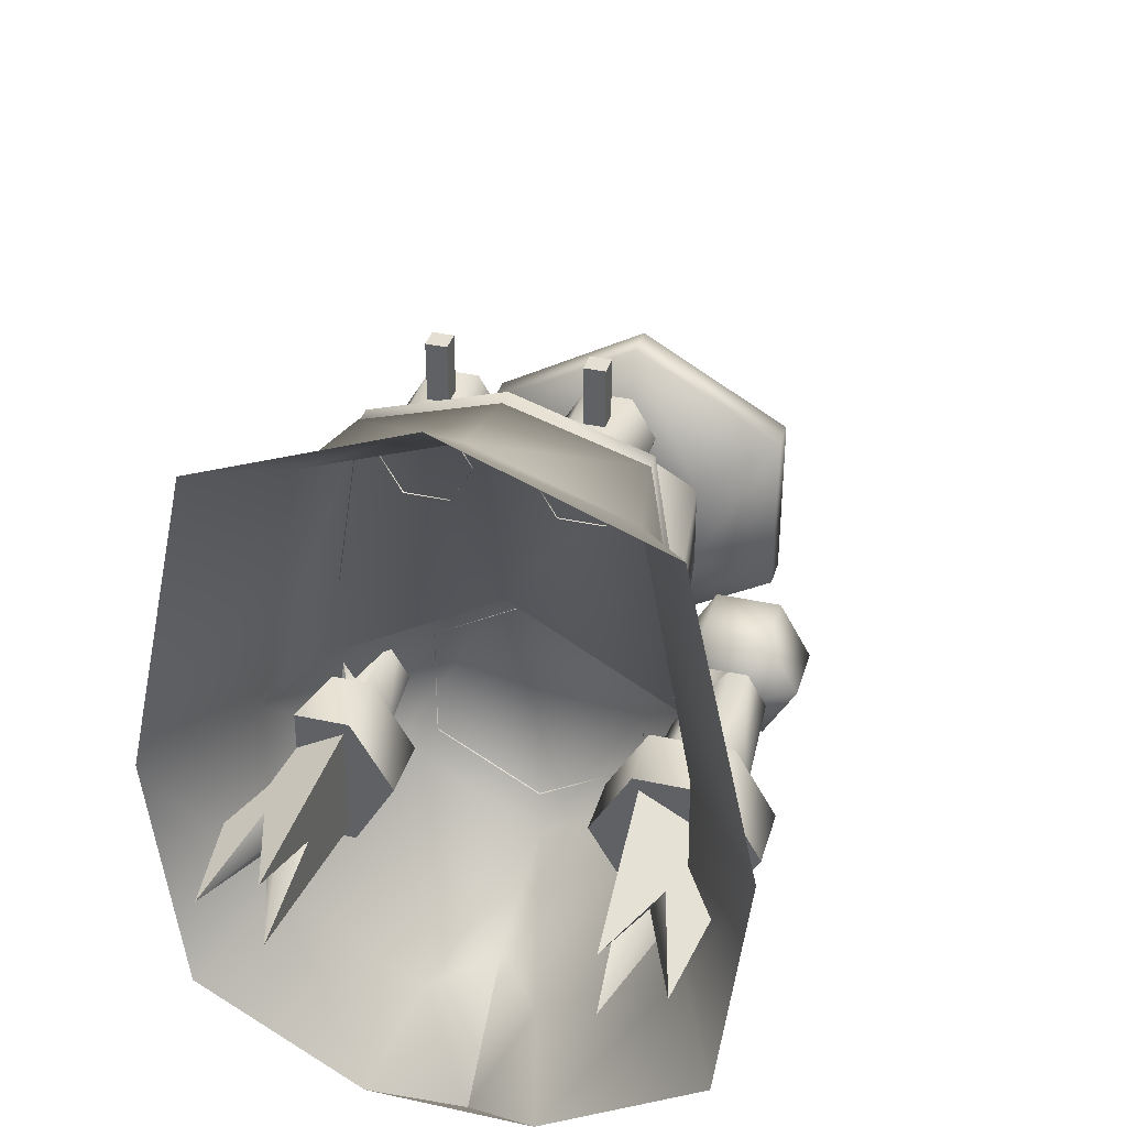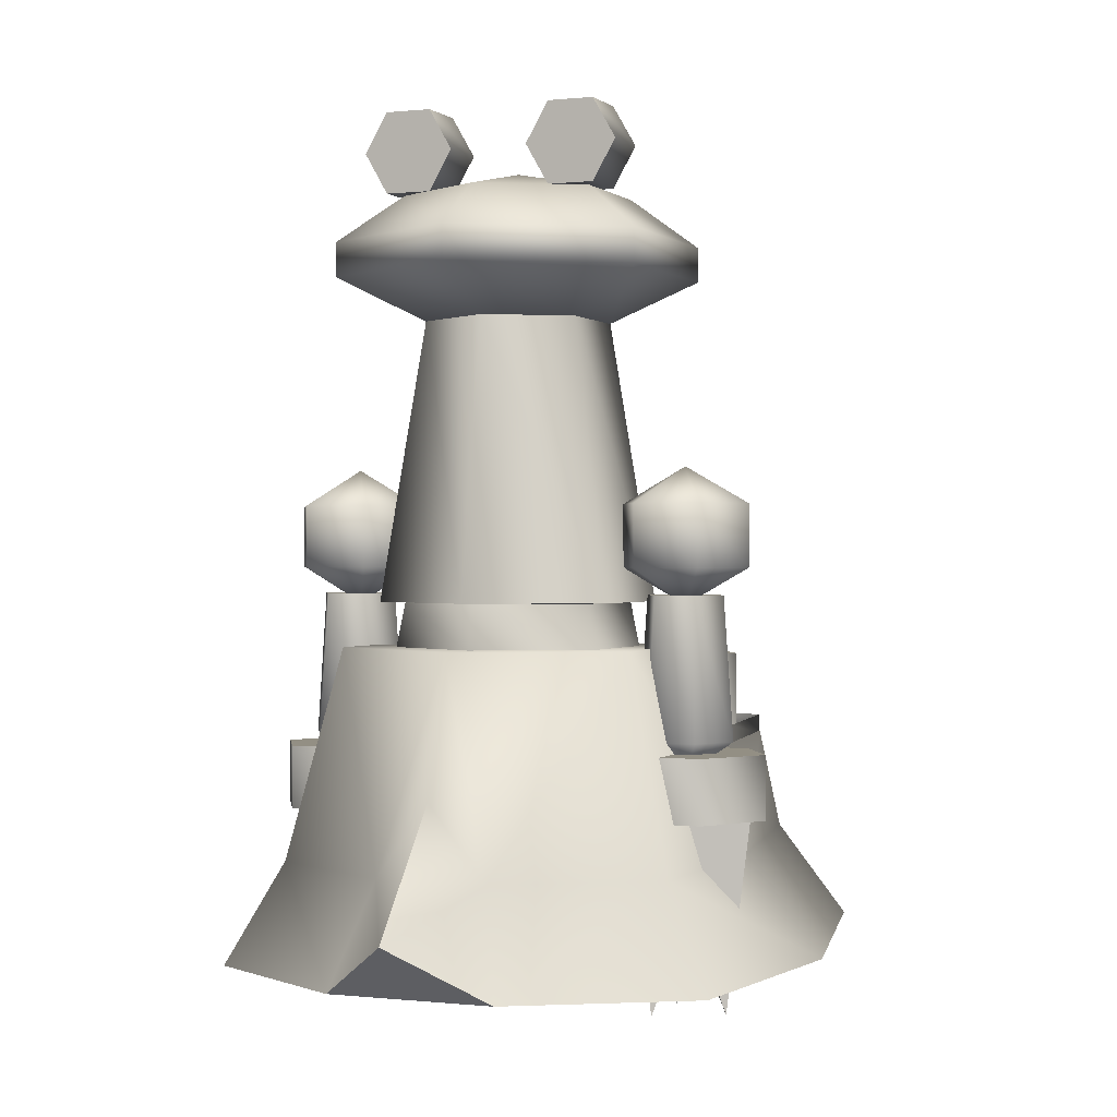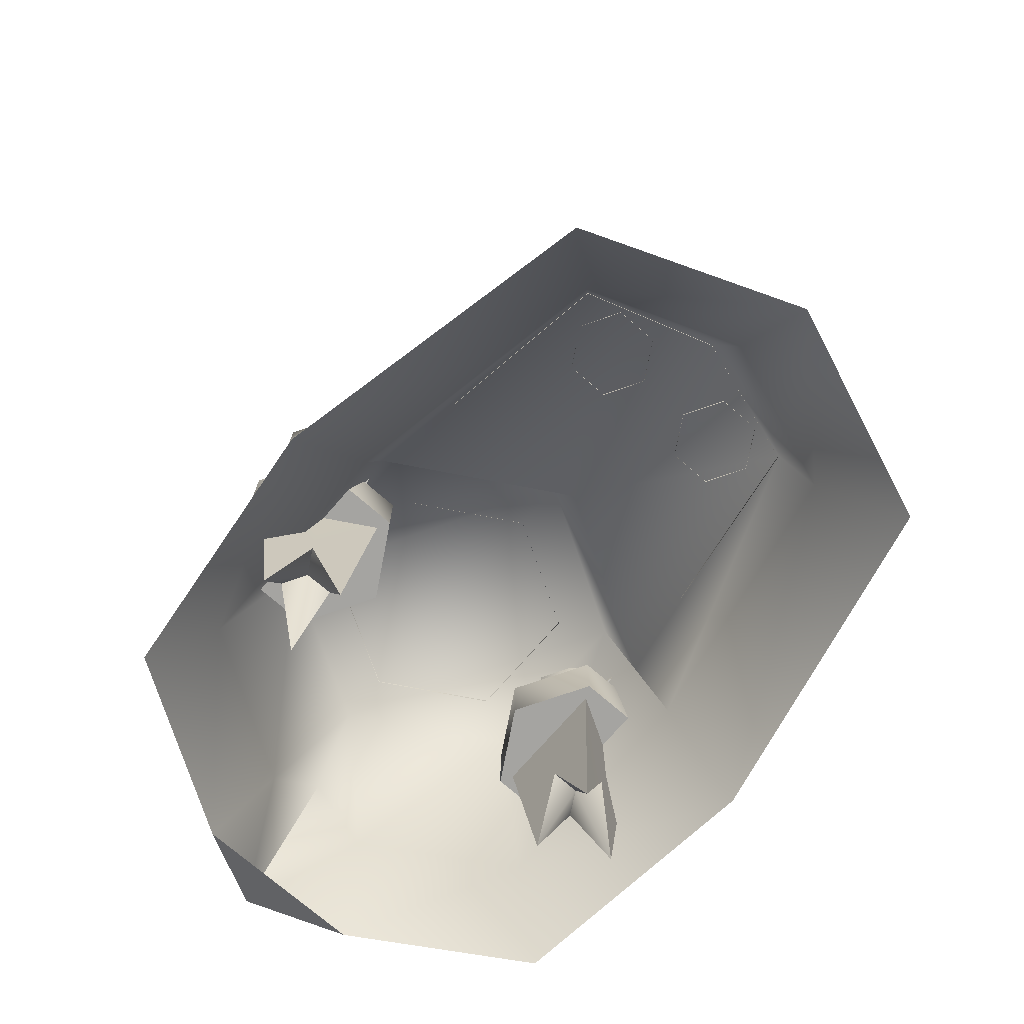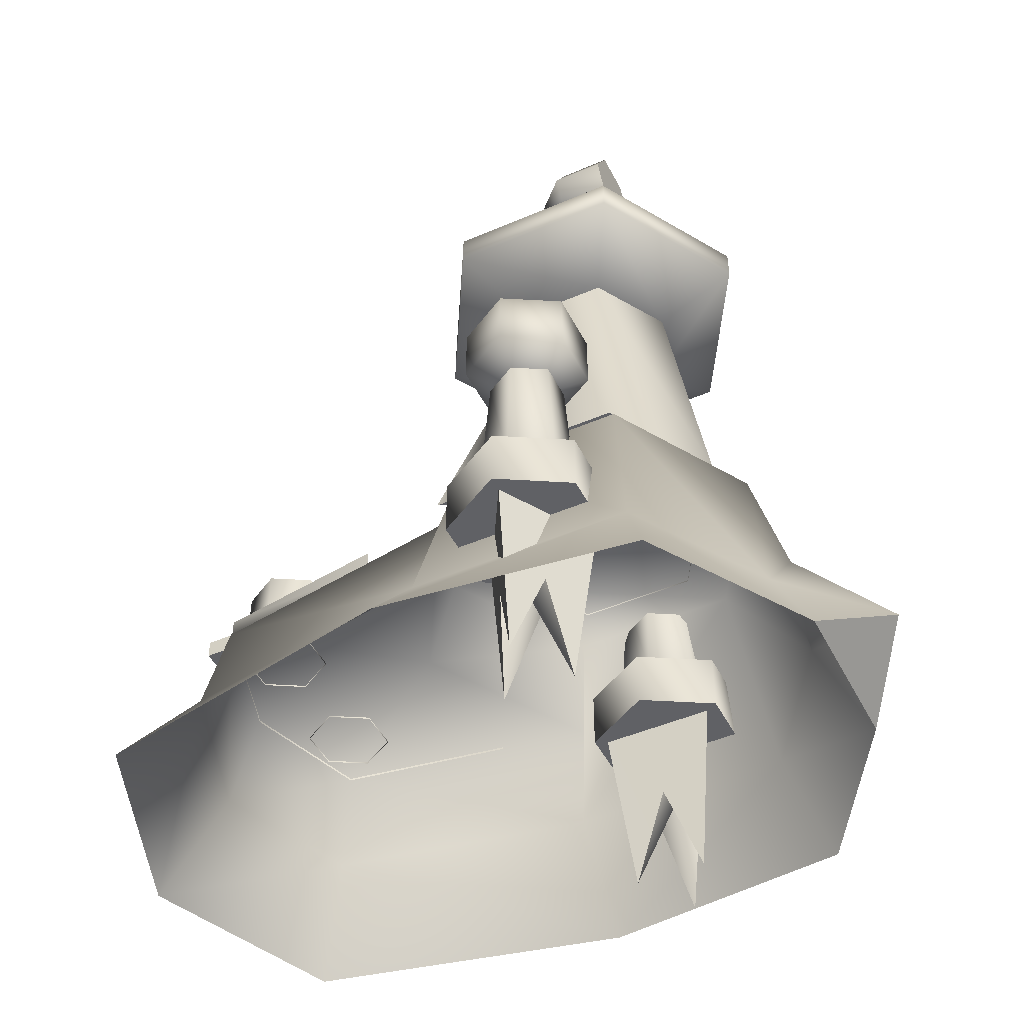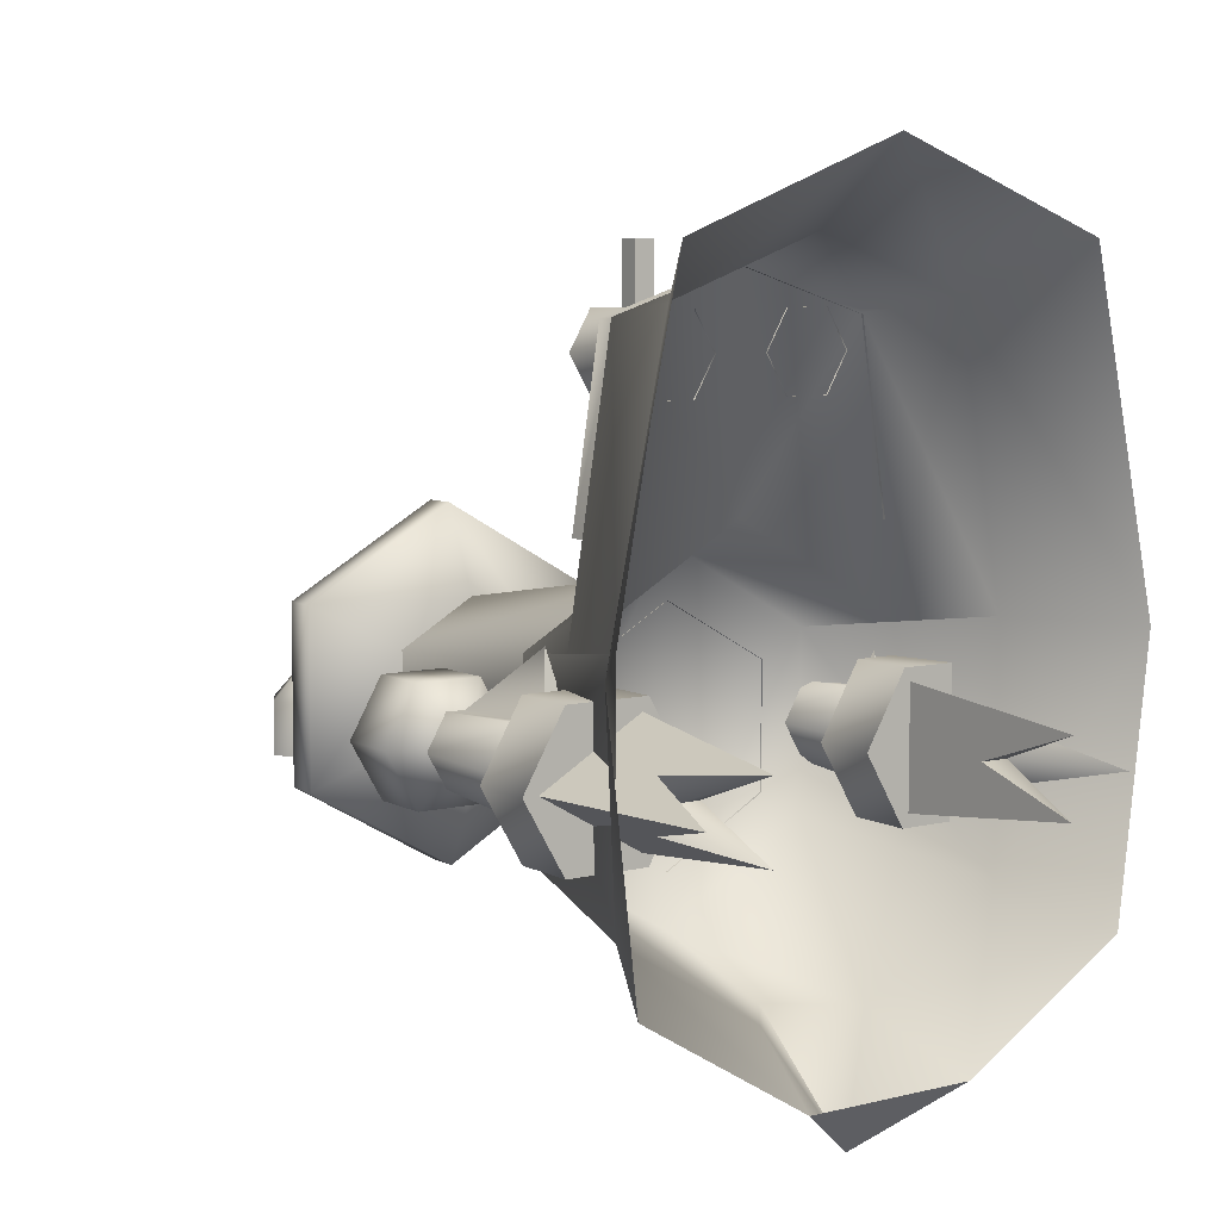
<metadata>
{"format":"obj","ext":"obj","renderer":"f3d","projection":"perspective","resolution":1024,"background":"white","views":[{"elev":37.0,"azim":15.8,"up":"+Z"},{"elev":0.1,"azim":-157.6,"up":"+Y"},{"elev":-73.4,"azim":-40.9,"up":"+Y"},{"elev":-47.1,"azim":116.1,"up":"+Y"},{"elev":7.3,"azim":-34.7,"up":"+Z"}]}
</metadata>
<code>
v -107.6 54.3 -127.4
v -81.15 167.2 -112.1
v -30.15 54.3 -175.3
v 107.6 54.3 -127.4
v 30.15 54.3 -175.3
v 81.15 167.2 -112.1
v -134.4 0 -145.4
v -150.7 0 -5.05
v 107.6 54.3 -3.15
v 150.7 0 -5.05
v 134.4 0 -145.4
v -107.6 54.3 -3.15
v -45.15 0 -200.1
v -1e-14 30.3 -232.6
v 45.15 0 -200.1
v 85.15 109.5 38.55
v 70.4 120.6 134.9
v 70.4 109.5 134.9
v 85.15 120.6 38.55
v -70.4 120.6 134.9
v 1e-14 109.5 157.6
v 1e-14 120.6 157.6
v -70.4 109.5 134.9
v -85.15 120.6 38.55
v -85.15 109.5 38.55
v 1e-14 110.8 43.7
v 70.85 110.8 135.6
v 94.35 110.8 -10.8
v 1e-14 110.8 157.6
v -70.85 110.8 135.6
v -94.35 110.8 -10.8
v -80.8 54.3 143.2
v 80.8 54.3 143.2
v 1e-14 167.2 28.45
v 81.15 167.2 -18.4
v -81.15 167.2 -18.4
v 0 167.2 -158.9
v -1e-14 93.95 -178.8
v 1e-14 54.3 172.9
v -113.2 0 169.8
v 113.2 0 169.8
v 1e-14 0 213.9
v 52.6 190.9 -34.9
v 0 191.2 8.8
v 0 190.9 -4.5
v 64.15 191.2 -28.2
v -64.15 191.2 -28.2
v -52.6 190.9 -34.9
v -42.65 342 -90.15
v -64.15 191.2 -102.3
v -42.65 342 -40.35
v 0 342 -115.1
v 0 191.2 -139.3
v 42.65 342 -90.15
v 64.15 191.2 -102.3
v 42.65 342 -40.35
v 0 342 -15.45
v 52.6 190.9 -95.6
v 0 190.9 -126
v -52.6 190.9 -95.6
v 0 166.5 0.35
v -56.8 166.5 -32.45
v 56.8 166.5 -32.45
v 56.8 166.5 -98.05
v 0 166.5 -130.9
v -56.8 166.5 -98.05
v 71 428.9 -76.3
v 58.55 450.4 -76.3
v 46.15 428.9 -50.35
v 33.7 450.4 -76.3
v 21.3 428.9 -76.3
v 33.7 407.3 -76.3
v 58.55 407.3 -76.3
v -71 428.9 -76.3
v -46.15 428.9 -50.35
v -58.55 450.4 -76.3
v -33.7 450.4 -76.3
v -21.3 428.9 -76.3
v -33.7 407.3 -76.3
v -58.55 407.3 -76.3
v -52.85 407.1 -34.75
v 0 419.5 -65.25
v -52.85 407.1 -95.75
v 0 407.1 -4.25
v 52.85 407.1 -34.75
v 52.85 407.1 -95.75
v 0 407.1 -126.2
v 71 428.9 -105.5
v 58.55 450.4 -105.5
v 33.7 450.4 -105.5
v 21.3 428.9 -105.5
v 33.7 407.3 -105.5
v 58.55 407.3 -105.5
v -58.55 450.4 -105.5
v -71 428.9 -105.5
v -33.7 450.4 -105.5
v -21.3 428.9 -105.5
v -33.7 407.3 -105.5
v -58.55 407.3 -105.5
v -84.55 363.4 -16.45
v 0 340.3 -15.85
v 0 363.4 32.35
v -42.8 340.3 -40.55
v -84.55 381.9 -16.45
v 0 381.9 32.35
v -84.55 381.9 -114.1
v 42.8 340.3 -40.55
v 84.55 363.4 -16.45
v 84.55 381.9 -16.45
v -84.55 363.4 -114.1
v 42.8 340.3 -89.95
v 84.55 363.4 -114.1
v 84.55 381.9 -114.1
v 0 340.3 -114.7
v 0 363.4 -162.9
v 0 381.9 -162.9
v -42.8 340.3 -89.95
v 120.8 119.4 -65.25
v 107.7 119.4 -42.5
v 94.6 101.6 -65.25
v 94.6 127.9 -9.5
v 101.2 119.4 -42.5
v 94.6 195.2 -47.05
v 88 119.4 -42.5
v 81.45 119.4 -42.5
v 68.3 119.4 -65.25
v 81.45 119.4 -88
v 107.7 119.4 -88
v 129.2 209.6 -65.25
v 111.9 209.6 -34.8
v 94.55 190.1 -65.25
v 111.9 242.8 -34.8
v 129.2 242.8 -65.25
v 94.55 262.3 -65.25
v 77.2 209.6 -34.8
v 77.2 242.8 -34.8
v 59.85 209.6 -65.25
v 59.85 242.8 -65.25
v 77.2 209.6 -95.7
v 77.2 242.8 -95.7
v 111.9 209.6 -95.7
v 111.9 242.8 -95.7
v 105.1 195.2 -47.05
v 115.6 195.2 -65.25
v 73.55 195.2 -65.25
v 84.1 195.2 -47.05
v 84.1 195.2 -83.45
v 105.1 195.2 -83.45
v 116.9 -22.1 -65.25
v 101.6 33.1 -52.3
v 94.25 32.7 -65.25
v 101.6 33.1 -78.2
v 82.9 -22.1 -45.65
v 79.2 33.1 -65.25
v 82.9 -22.1 -84.85
v 76.05 79.7 -34
v 103.1 79.7 -49.6
v 76.05 79.7 -96.5
v 76.05 79.7 -65.25
v 130.1 79.7 -65.25
v 103.1 79.7 -80.85
v 116.4 79.4 -27.3
v 50.7 79.4 -65.25
v 138.4 79.4 -65.25
v 72.65 79.4 -27.3
v 116.4 113.3 -27.3
v 138.4 113.3 -65.25
v 72.65 113.3 -27.3
v 50.7 113.3 -65.25
v 72.65 79.4 -103.2
v 116.4 79.4 -103.2
v 72.65 113.3 -103.2
v 116.4 113.3 -103.2
v -107.7 119.4 -42.5
v -120.8 119.4 -65.25
v -94.6 101.6 -65.25
v -101.2 119.4 -42.5
v -94.6 127.9 -9.5
v -94.6 195.2 -47.05
v -88 119.4 -42.5
v -68.3 119.4 -65.25
v -81.45 119.4 -42.5
v -81.45 119.4 -88
v -107.7 119.4 -88
v -111.9 209.6 -34.8
v -129.2 209.6 -65.25
v -94.55 190.1 -65.25
v -129.2 242.8 -65.25
v -111.9 242.8 -34.8
v -94.55 262.3 -65.25
v -77.2 209.6 -34.8
v -77.2 242.8 -34.8
v -59.85 209.6 -65.25
v -59.85 242.8 -65.25
v -77.2 209.6 -95.7
v -77.2 242.8 -95.7
v -111.9 209.6 -95.7
v -111.9 242.8 -95.7
v -115.6 195.2 -65.25
v -105.1 195.2 -47.05
v -84.1 195.2 -47.05
v -73.55 195.2 -65.25
v -84.1 195.2 -83.45
v -105.1 195.2 -83.45
v -101.6 33.1 -52.3
v -116.9 -22.1 -65.25
v -94.25 32.7 -65.25
v -101.6 33.1 -78.2
v -79.2 33.1 -65.25
v -82.9 -22.1 -45.65
v -82.9 -22.1 -84.85
v -76.05 79.7 -34
v -103.1 79.7 -49.6
v -76.05 79.7 -96.5
v -76.05 79.7 -65.25
v -130.1 79.7 -65.25
v -103.1 79.7 -80.85
v -50.7 79.4 -65.25
v -116.4 79.4 -27.3
v -138.4 79.4 -65.25
v -72.65 79.4 -27.3
v -138.4 113.3 -65.25
v -116.4 113.3 -27.3
v -72.65 113.3 -27.3
v -50.7 113.3 -65.25
v -72.65 79.4 -103.2
v -116.4 79.4 -103.2
v -72.65 113.3 -103.2
v -116.4 113.3 -103.2
v -32.8 131.6 138.1
v -32.8 142.3 169.4
v -32.8 131.6 169.4
v -32.8 142.3 138.1
v -43.5 142.3 169.4
v -43.5 142.3 138.1
v -43.5 131.6 169.4
v -43.5 131.6 138.1
v -49.7 109.8 138.7
v -61.45 157.8 118.4
v -61.45 109.8 118.4
v -49.7 157.8 138.7
v -26.3 157.8 138.7
v -14.55 157.8 118.4
v -49.7 157.8 98.1
v -49.7 109.8 98.1
v -26.3 109.8 138.7
v -14.55 109.8 118.4
v -26.3 157.8 98.1
v -26.3 109.8 98.1
v 32.8 142.3 169.4
v 32.8 131.6 138.1
v 32.8 131.6 169.4
v 32.8 142.3 138.1
v 43.5 142.3 169.4
v 43.5 142.3 138.1
v 43.5 131.6 169.4
v 43.5 131.6 138.1
v 61.45 157.8 118.4
v 49.7 109.8 138.7
v 61.45 109.8 118.4
v 49.7 157.8 138.7
v 14.55 157.8 118.4
v 26.3 157.8 138.7
v 49.7 157.8 98.1
v 49.7 109.8 98.1
v 26.3 109.8 138.7
v 14.55 109.8 118.4
v 26.3 157.8 98.1
v 26.3 109.8 98.1
o Mesh
f 1 2 3
f 4 5 6
f 7 8 1
f 9 10 4
f 11 4 10
f 12 1 8
f 13 14 15
f 16 17 18
f 16 19 17
f 20 21 22
f 20 23 21
f 23 24 25
f 23 20 24
f 18 22 21
f 18 17 22
f 26 27 28
f 26 29 27
f 30 26 31
f 30 29 26
f 30 12 32
f 30 31 12
f 9 27 33
f 9 28 27
f 4 15 5
f 4 11 15
f 34 28 35
f 34 26 28
f 36 26 34
f 36 31 26
f 5 37 6
f 5 38 37
f 3 14 13
f 3 38 14
f 14 5 15
f 14 38 5
f 37 3 2
f 37 38 3
f 39 27 29
f 39 33 27
f 30 39 29
f 30 32 39
f 35 37 34
f 35 6 37
f 2 34 37
f 2 36 34
f 8 32 12
f 8 40 32
f 33 10 9
f 33 41 10
f 42 33 39
f 42 41 33
f 1 13 7
f 1 3 13
f 32 42 39
f 32 40 42
f 12 2 1
f 12 36 2
f 4 35 9
f 4 6 35
f 17 16 18
f 17 19 16
f 21 20 22
f 21 23 20
f 24 23 25
f 24 20 23
f 22 18 21
f 22 17 18
f 43 44 45
f 43 46 44
f 45 47 48
f 45 44 47
f 47 49 50
f 47 51 49
f 50 52 53
f 50 49 52
f 53 54 55
f 53 52 54
f 55 56 46
f 55 54 56
f 46 57 44
f 46 56 57
f 44 51 47
f 44 57 51
f 58 46 43
f 58 55 46
f 59 55 58
f 59 53 55
f 60 53 59
f 60 50 53
f 48 50 60
f 48 47 50
f 61 48 62
f 61 45 48
f 63 45 61
f 63 43 45
f 64 43 63
f 64 58 43
f 65 58 64
f 65 59 58
f 66 59 65
f 66 60 59
f 62 60 66
f 62 48 60
f 67 68 69
f 68 70 69
f 70 71 69
f 71 72 69
f 72 73 69
f 73 67 69
f 74 75 76
f 76 75 77
f 77 75 78
f 78 75 79
f 79 75 80
f 80 75 74
f 81 82 83
f 84 82 81
f 85 82 84
f 86 82 85
f 87 82 86
f 83 82 87
f 68 88 89
f 68 67 88
f 90 88 91
f 90 89 88
f 70 89 90
f 70 68 89
f 71 90 91
f 71 70 90
f 72 91 92
f 72 71 91
f 93 91 88
f 93 92 91
f 73 92 93
f 73 72 92
f 67 93 88
f 67 73 93
f 94 74 76
f 94 95 74
f 95 96 97
f 95 94 96
f 96 76 77
f 96 94 76
f 97 77 78
f 97 96 77
f 98 78 79
f 98 97 78
f 97 99 95
f 97 98 99
f 99 79 80
f 99 98 79
f 95 80 74
f 95 99 80
f 100 101 102
f 100 103 101
f 102 104 100
f 102 105 104
f 81 105 84
f 81 104 105
f 83 104 81
f 83 106 104
f 102 107 108
f 102 101 107
f 108 105 102
f 108 109 105
f 84 109 85
f 84 105 109
f 100 106 110
f 100 104 106
f 108 111 112
f 108 107 111
f 112 109 108
f 112 113 109
f 85 113 86
f 85 109 113
f 112 114 115
f 112 111 114
f 115 113 112
f 115 116 113
f 86 116 87
f 86 113 116
f 110 103 100
f 110 117 103
f 115 117 110
f 115 114 117
f 110 116 115
f 110 106 116
f 87 106 83
f 87 116 106
f 111 101 114
f 111 107 101
f 101 117 114
f 101 103 117
f 118 119 120
f 121 122 123
f 124 121 123
f 124 122 121
f 125 126 120
f 126 127 120
f 127 128 120
f 128 118 120
f 129 130 131
f 132 133 134
f 130 135 131
f 136 132 134
f 135 137 131
f 138 136 134
f 137 139 131
f 140 138 134
f 139 141 131
f 142 140 134
f 141 129 131
f 133 142 134
f 120 119 125
f 118 143 119
f 118 144 143
f 125 145 126
f 125 146 145
f 126 147 127
f 126 145 147
f 144 147 145
f 144 148 147
f 127 148 128
f 127 147 148
f 128 144 118
f 128 148 144
f 132 129 133
f 132 130 129
f 136 130 132
f 136 135 130
f 138 135 136
f 138 137 135
f 140 137 138
f 140 139 137
f 142 139 140
f 142 141 139
f 133 141 142
f 133 129 141
f 146 144 145
f 146 143 144
f 146 124 123
f 146 125 124
f 122 143 123
f 122 119 143
f 149 150 151
f 149 151 152
f 153 154 151
f 155 151 154
f 155 152 151
f 153 151 150
f 156 150 157
f 156 153 150
f 158 154 159
f 158 155 154
f 160 152 161
f 160 149 152
f 152 158 161
f 152 155 158
f 150 160 157
f 150 149 160
f 154 156 159
f 154 153 156
f 162 163 164
f 162 165 163
f 166 164 167
f 166 162 164
f 168 167 169
f 168 166 167
f 168 162 166
f 168 165 162
f 169 165 168
f 169 163 165
f 170 164 163
f 170 171 164
f 172 163 169
f 172 170 163
f 173 169 167
f 173 172 169
f 173 170 172
f 173 171 170
f 167 171 173
f 167 164 171
f 174 175 176
f 177 178 179
f 178 180 179
f 177 180 178
f 181 182 176
f 183 181 176
f 184 183 176
f 175 184 176
f 185 186 187
f 188 189 190
f 191 185 187
f 189 192 190
f 193 191 187
f 192 194 190
f 195 193 187
f 194 196 190
f 197 195 187
f 196 198 190
f 186 197 187
f 198 188 190
f 174 176 182
f 174 199 175
f 174 200 199
f 181 201 182
f 181 202 201
f 183 202 181
f 183 203 202
f 202 204 199
f 202 203 204
f 184 203 183
f 184 204 203
f 175 204 184
f 175 199 204
f 185 188 186
f 185 189 188
f 191 189 185
f 191 192 189
f 193 192 191
f 193 194 192
f 195 194 193
f 195 196 194
f 197 196 195
f 197 198 196
f 186 198 197
f 186 188 198
f 199 201 202
f 199 200 201
f 180 201 179
f 180 182 201
f 200 177 179
f 200 174 177
f 205 206 207
f 207 206 208
f 209 210 207
f 207 211 209
f 208 211 207
f 207 210 205
f 205 212 213
f 205 210 212
f 209 214 215
f 209 211 214
f 208 216 217
f 208 206 216
f 214 208 217
f 214 211 208
f 216 205 213
f 216 206 205
f 212 209 215
f 212 210 209
f 218 219 220
f 218 221 219
f 219 222 220
f 219 223 222
f 222 224 225
f 222 223 224
f 221 223 219
f 221 224 223
f 218 224 221
f 218 225 224
f 220 226 218
f 220 227 226
f 226 225 218
f 226 228 225
f 225 229 222
f 225 228 229
f 227 228 226
f 227 229 228
f 220 229 227
f 220 222 229
f 230 231 232
f 230 233 231
f 233 234 231
f 233 235 234
f 236 235 237
f 236 234 235
f 232 234 236
f 232 231 234
f 237 232 236
f 237 230 232
f 238 239 240
f 238 241 239
f 239 242 243
f 239 241 242
f 240 244 245
f 240 239 244
f 246 241 238
f 246 242 241
f 247 242 246
f 247 243 242
f 245 248 249
f 245 244 248
f 249 243 247
f 249 248 243
f 243 244 239
f 243 248 244
f 250 251 252
f 250 253 251
f 254 253 250
f 254 255 253
f 255 256 257
f 255 254 256
f 254 252 256
f 254 250 252
f 252 257 256
f 252 251 257
f 258 259 260
f 258 261 259
f 262 261 258
f 262 263 261
f 264 260 265
f 264 258 260
f 261 266 259
f 261 263 266
f 263 267 266
f 263 262 267
f 268 265 269
f 268 264 265
f 262 269 267
f 262 268 269
f 258 268 262
f 258 264 268

</code>
